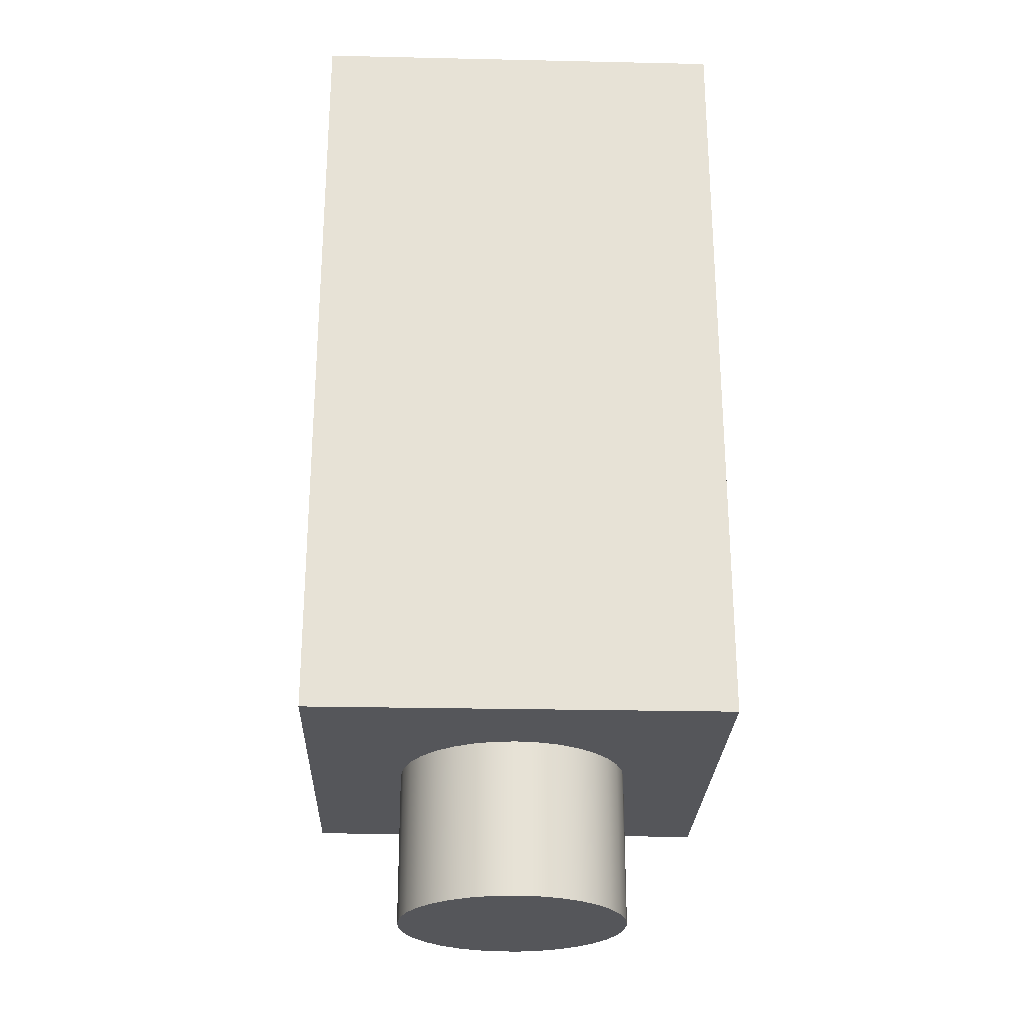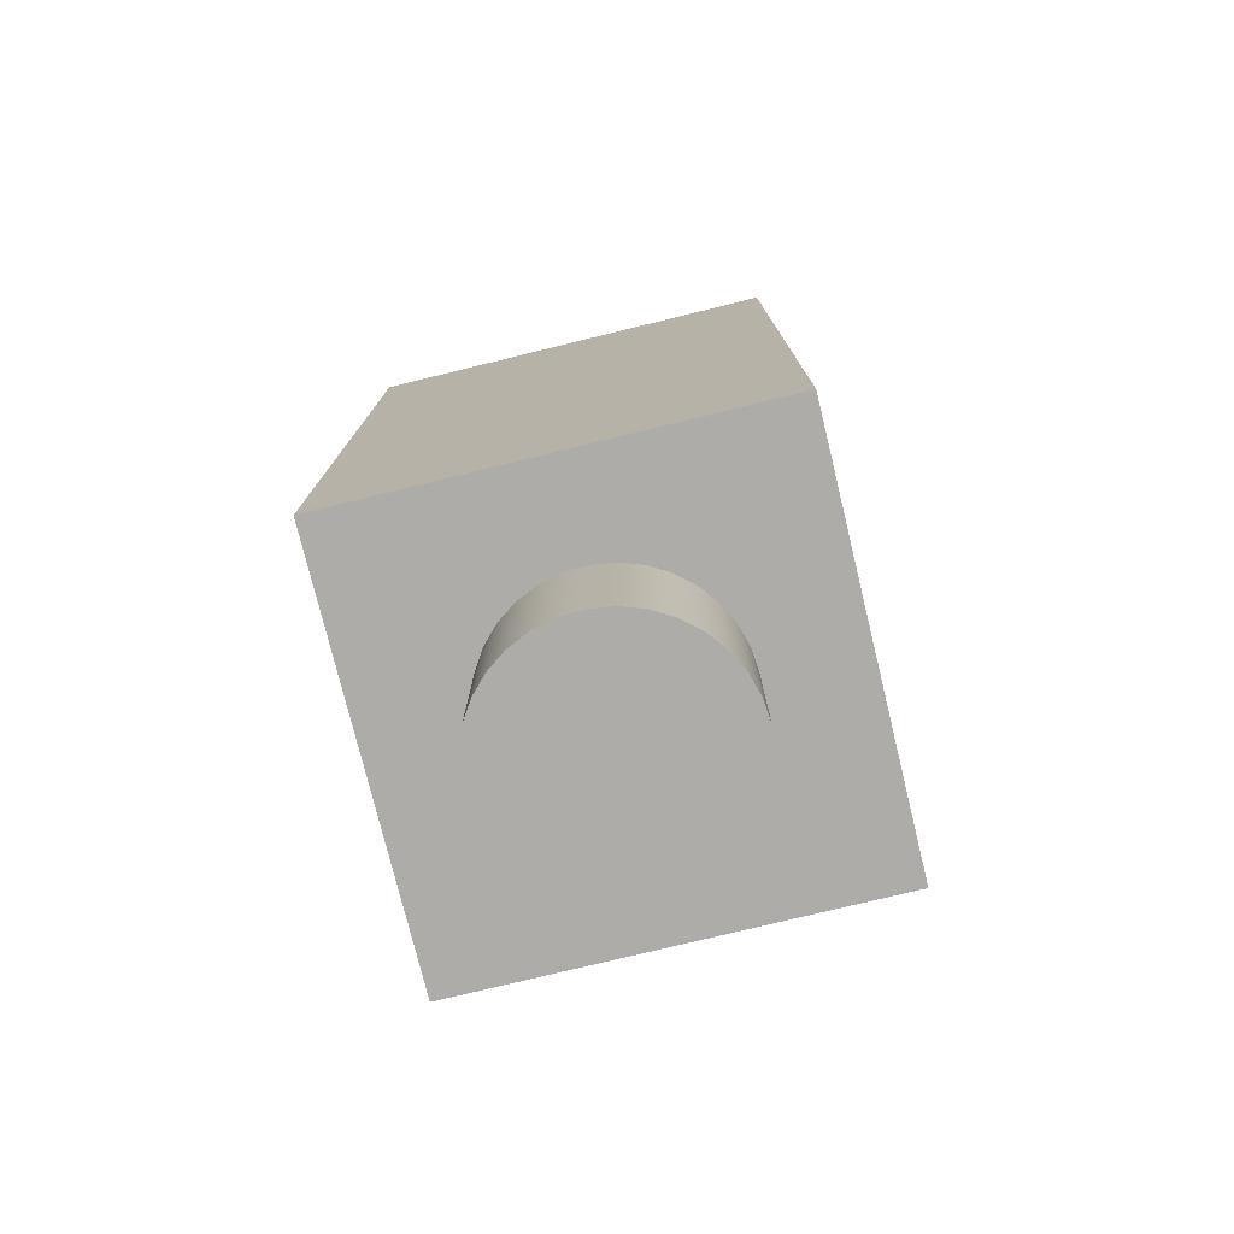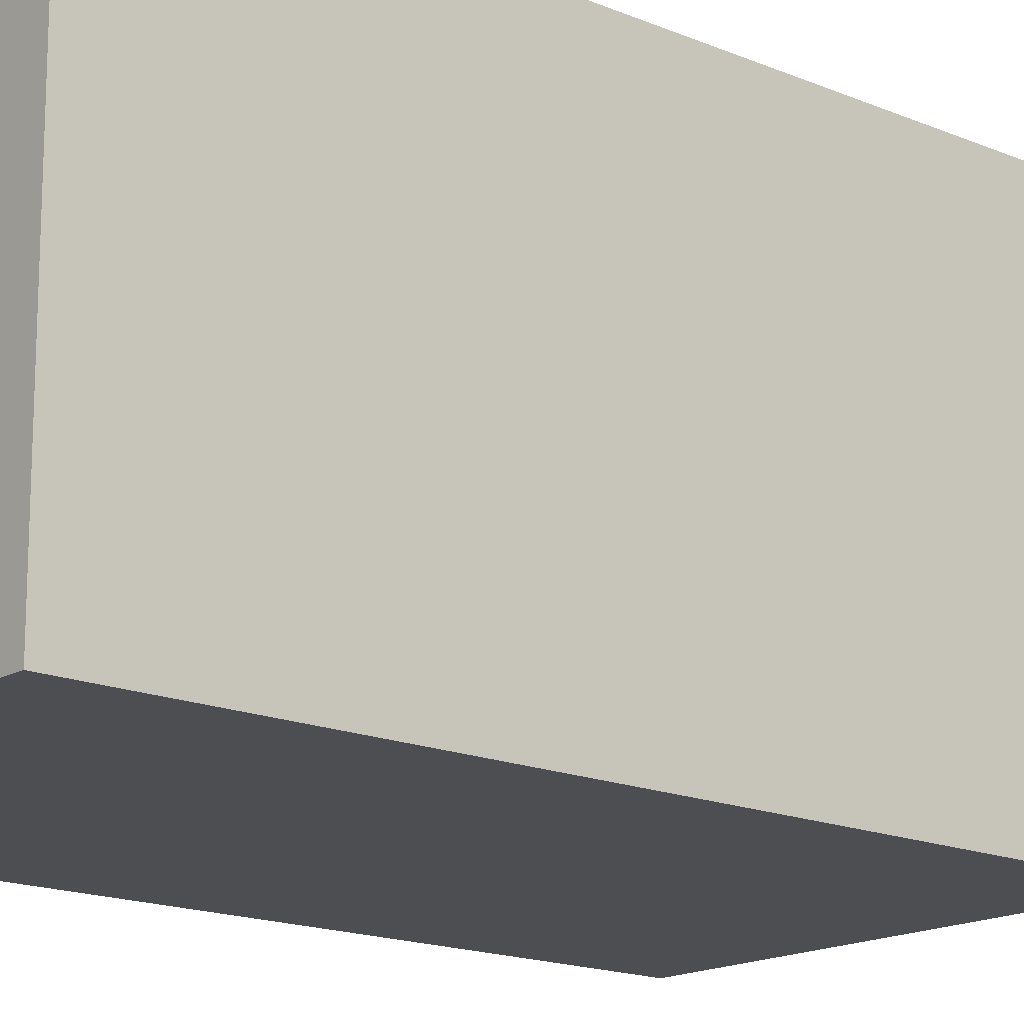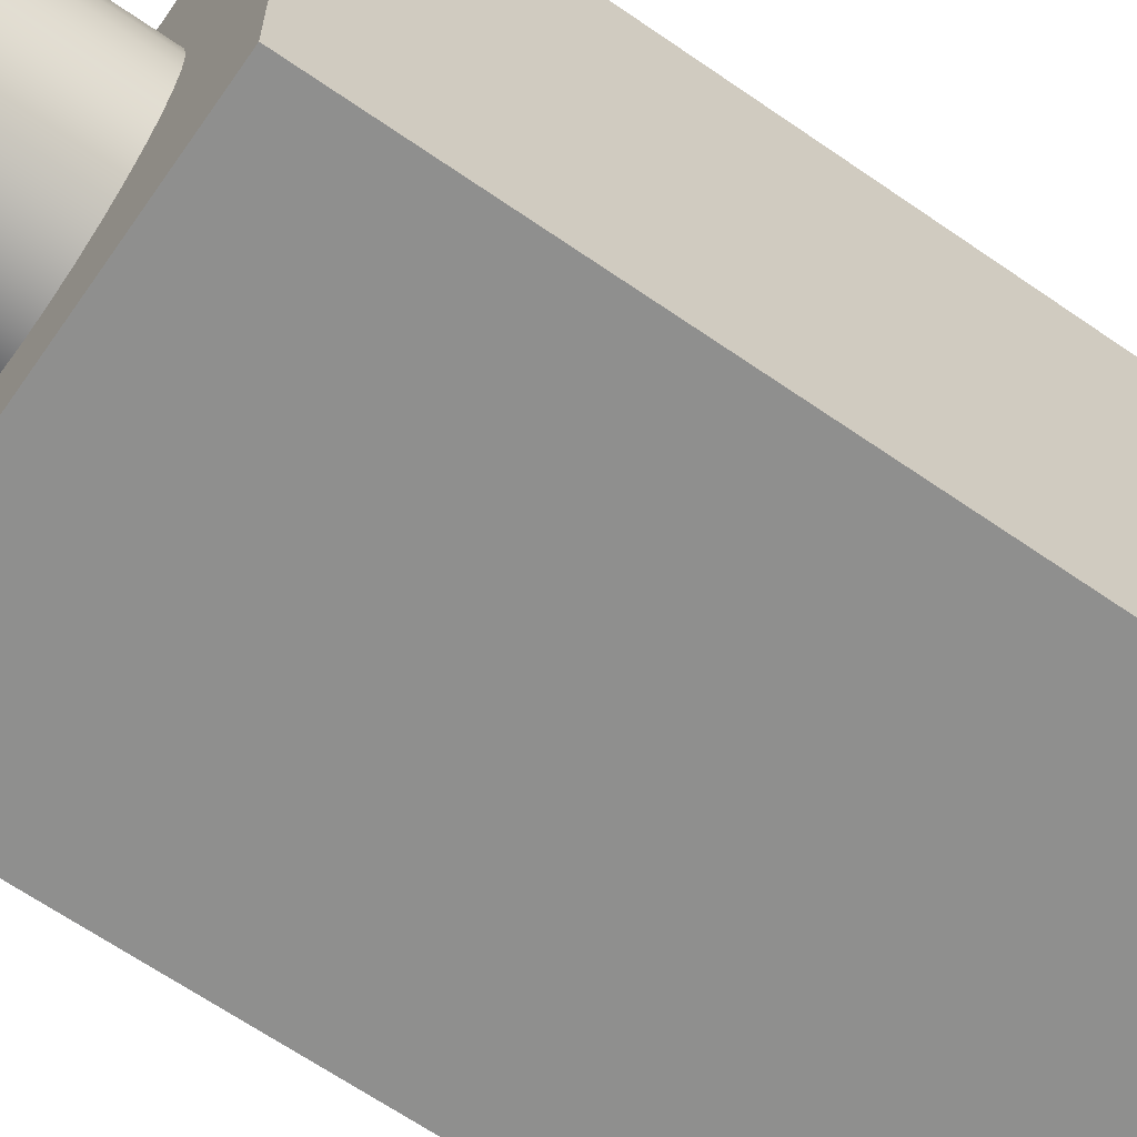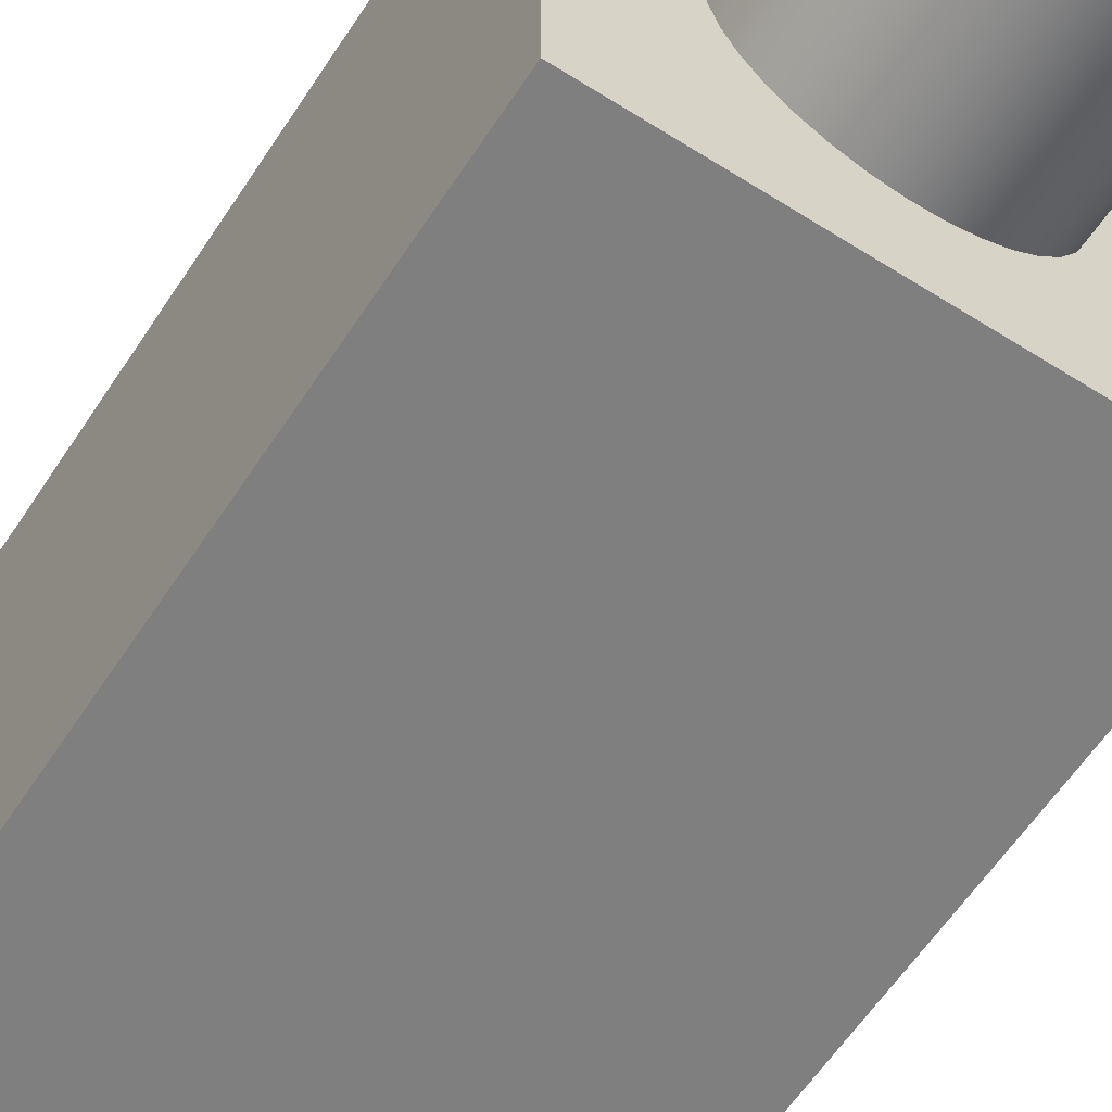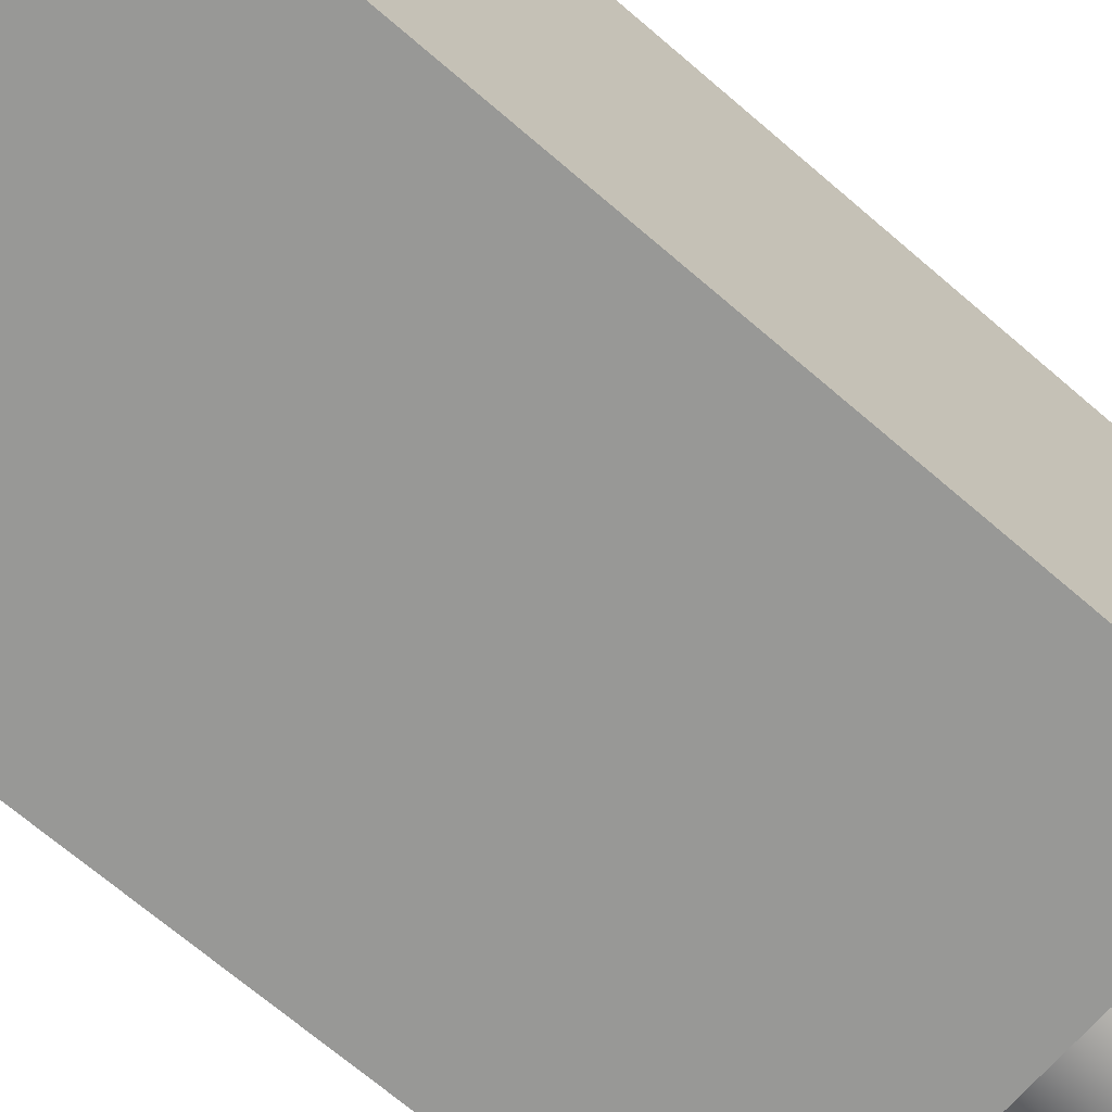
<metadata>
{"format":"obj","ext":"obj","renderer":"f3d","projection":"perspective","resolution":1024,"background":"white","views":[{"elev":-26.0,"azim":88.0,"up":"+Z"},{"elev":-76.9,"azim":13.7,"up":"+Z"},{"elev":-16.5,"azim":49.0,"up":"+Y"},{"elev":-65.2,"azim":-124.9,"up":"+Y"},{"elev":-59.7,"azim":147.0,"up":"+Y"},{"elev":-68.4,"azim":49.1,"up":"+Y"}]}
</metadata>
<code>
v 38.25 4.399 -1
v 38.24 4.541 -1
v 38.2 4.678 -1
v 38.13 4.805 -1
v 38.05 4.917 -1
v 37.94 5.01 -1
v 37.81 5.082 -1
v 37.68 5.128 -1
v 37.54 5.149 -1
v 37.4 5.142 -1
v 37.26 5.108 -1
v 37.13 5.049 -1
v 37.01 4.966 -1
v 36.91 4.863 -1
v 36.84 4.743 -1
v 36.78 4.611 -1
v 36.76 4.471 -1
v 36.76 4.328 -1
v 36.78 4.188 -1
v 36.84 4.056 -1
v 36.91 3.936 -1
v 37.01 3.833 -1
v 37.13 3.75 -1
v 37.26 3.691 -1
v 37.4 3.657 -1
v 37.54 3.65 -1
v 37.68 3.671 -1
v 37.81 3.717 -1
v 37.94 3.788 -1
v 38.05 3.882 -1
v 38.13 3.994 -1
v 38.2 4.121 -1
v 38.24 4.257 -1
v 38.25 4.399 0
v 38.24 4.257 0
v 38.2 4.121 0
v 38.13 3.994 0
v 38.05 3.882 0
v 37.94 3.788 0
v 37.81 3.717 0
v 37.68 3.671 0
v 37.54 3.65 0
v 37.4 3.657 0
v 37.26 3.691 0
v 37.13 3.75 0
v 37.01 3.833 0
v 36.91 3.936 0
v 36.84 4.056 0
v 36.78 4.188 0
v 36.76 4.328 0
v 36.76 4.471 0
v 36.78 4.611 0
v 36.84 4.743 0
v 36.91 4.863 0
v 37.01 4.966 0
v 37.13 5.049 0
v 37.26 5.108 0
v 37.4 5.142 0
v 37.54 5.149 0
v 37.68 5.128 0
v 37.81 5.082 0
v 37.94 5.01 0
v 38.05 4.917 0
v 38.13 4.805 0
v 38.2 4.678 0
v 38.24 4.541 0
v 38.25 4.399 0
v 38.25 4.399 -1
v 38.25 4.399 -1
v 38.24 4.257 -1
v 38.2 4.121 -1
v 38.13 3.994 -1
v 38.05 3.882 -1
v 37.94 3.788 -1
v 37.81 3.717 -1
v 37.68 3.671 -1
v 37.54 3.65 -1
v 37.4 3.657 -1
v 37.26 3.691 -1
v 37.13 3.75 -1
v 37.01 3.833 -1
v 36.91 3.936 -1
v 36.84 4.056 -1
v 36.78 4.188 -1
v 36.76 4.328 -1
v 36.76 4.471 -1
v 36.78 4.611 -1
v 36.84 4.743 -1
v 36.91 4.863 -1
v 37.01 4.966 -1
v 37.13 5.049 -1
v 37.26 5.108 -1
v 37.4 5.142 -1
v 37.54 5.149 -1
v 37.68 5.128 -1
v 37.81 5.082 -1
v 37.94 5.01 -1
v 38.05 4.917 -1
v 38.13 4.805 -1
v 38.2 4.678 -1
v 38.24 4.541 -1
v 36.15 5.749 0
v 36.15 3.049 0
v 36.15 3.049 5
v 36.15 5.749 5
v 38.85 5.749 0
v 36.15 5.749 0
v 36.15 5.749 5
v 38.85 5.749 5
v 38.85 3.049 0
v 38.85 5.749 0
v 38.85 5.749 5
v 38.85 3.049 5
v 36.15 3.049 0
v 38.85 3.049 0
v 38.85 3.049 5
v 36.15 3.049 5
v 36.15 3.049 5
v 38.85 3.049 5
v 38.85 5.749 5
v 36.15 5.749 5
v 38.25 4.399 0
v 38.24 4.541 0
v 38.2 4.678 0
v 38.13 4.805 0
v 38.05 4.917 0
v 37.94 5.01 0
v 37.81 5.082 0
v 37.68 5.128 0
v 37.54 5.149 0
v 37.4 5.142 0
v 37.26 5.108 0
v 37.13 5.049 0
v 37.01 4.966 0
v 36.91 4.863 0
v 36.84 4.743 0
v 36.78 4.611 0
v 36.76 4.471 0
v 36.76 4.328 0
v 36.78 4.188 0
v 36.84 4.056 0
v 36.91 3.936 0
v 37.01 3.833 0
v 37.13 3.75 0
v 37.26 3.691 0
v 37.4 3.657 0
v 37.54 3.65 0
v 37.68 3.671 0
v 37.81 3.717 0
v 37.94 3.788 0
v 38.05 3.882 0
v 38.13 3.994 0
v 38.2 4.121 0
v 38.24 4.257 0
v 38.85 3.049 0
v 36.15 3.049 0
v 36.15 5.749 0
v 38.85 5.749 0
g 58d69230-e2dc-11ea-9bb9-54bf646e7e1f
f 2 66 1
f 1 66 67
f 68 34 33
f 33 34 35
f 33 35 32
f 32 35 36
f 32 36 31
f 31 36 37
f 31 37 30
f 30 37 38
f 30 38 29
f 29 38 39
f 29 39 28
f 28 39 40
f 28 40 27
f 27 40 41
f 27 41 26
f 26 41 42
f 26 42 25
f 25 42 43
f 25 43 24
f 24 43 44
f 24 44 23
f 23 44 45
f 23 45 22
f 22 45 46
f 22 46 21
f 21 46 47
f 21 47 20
f 20 47 48
f 20 48 19
f 19 48 49
f 19 49 18
f 18 49 50
f 18 50 17
f 17 50 51
f 17 51 16
f 16 51 52
f 16 52 15
f 15 52 53
f 15 53 14
f 14 53 54
f 14 54 13
f 13 54 55
f 13 55 12
f 12 55 56
f 12 56 11
f 11 56 57
f 11 57 10
f 10 57 58
f 10 58 9
f 9 58 59
f 9 59 8
f 8 59 60
f 8 60 7
f 7 60 61
f 7 61 6
f 6 61 62
f 6 62 5
f 5 62 63
f 5 63 4
f 4 63 64
f 4 64 3
f 3 64 65
f 3 65 2
f 2 65 66
g 58d70758-e2dc-11ea-9f9c-54bf646e7e1f
f 70 85 69
f 69 85 86
f 69 86 101
f 101 86 87
f 101 87 100
f 100 87 88
f 100 88 99
f 99 88 89
f 99 89 98
f 98 89 90
f 98 90 97
f 97 90 91
f 97 91 96
f 96 91 92
f 96 92 95
f 95 92 93
f 95 93 94
f 85 70 84
f 84 70 71
f 84 71 83
f 83 71 72
f 83 72 82
f 82 72 73
f 82 73 81
f 81 73 74
f 81 74 80
f 80 74 75
f 80 75 79
f 79 75 76
f 79 76 78
f 78 76 77
g 588a4692-e2dc-11ea-b619-54bf646e7e1f
f 102 103 105
f 105 103 104
g 588abbe6-e2dc-11ea-8411-54bf646e7e1f
f 106 107 109
f 109 107 108
g 588b09ee-e2dc-11ea-9b1d-54bf646e7e1f
f 110 111 113
f 113 111 112
g 588b7efe-e2dc-11ea-9e6b-54bf646e7e1f
f 114 115 117
f 117 115 116
g 588bf436-e2dc-11ea-af62-54bf646e7e1f
f 118 119 121
f 121 119 120
g 588c698a-e2dc-11ea-b827-54bf646e7e1f
f 123 158 122
f 122 158 155
f 122 155 154
f 154 155 153
f 153 155 152
f 152 155 151
f 151 155 150
f 150 155 149
f 149 155 148
f 148 155 147
f 147 155 156
f 147 156 146
f 146 156 145
f 145 156 144
f 144 156 143
f 143 156 142
f 142 156 141
f 141 156 140
f 140 156 139
f 139 156 138
f 138 156 157
f 138 157 137
f 137 157 136
f 136 157 135
f 135 157 134
f 134 157 133
f 133 157 132
f 132 157 131
f 131 157 130
f 130 157 158
f 130 158 129
f 129 158 128
f 128 158 127
f 127 158 126
f 126 158 125
f 125 158 124
f 124 158 123

</code>
